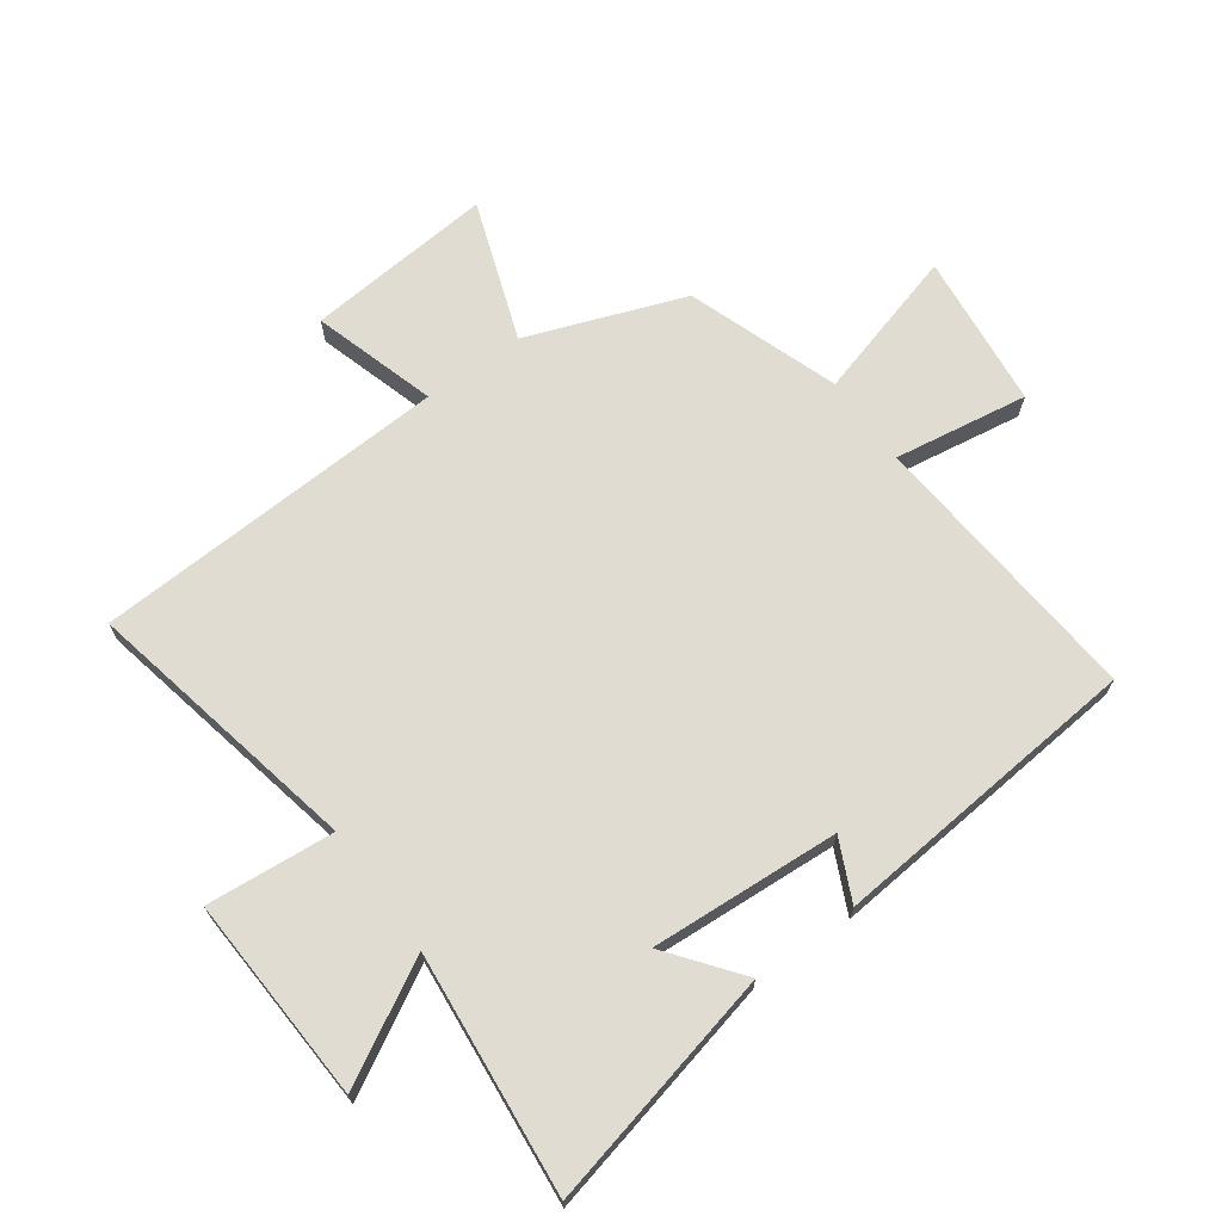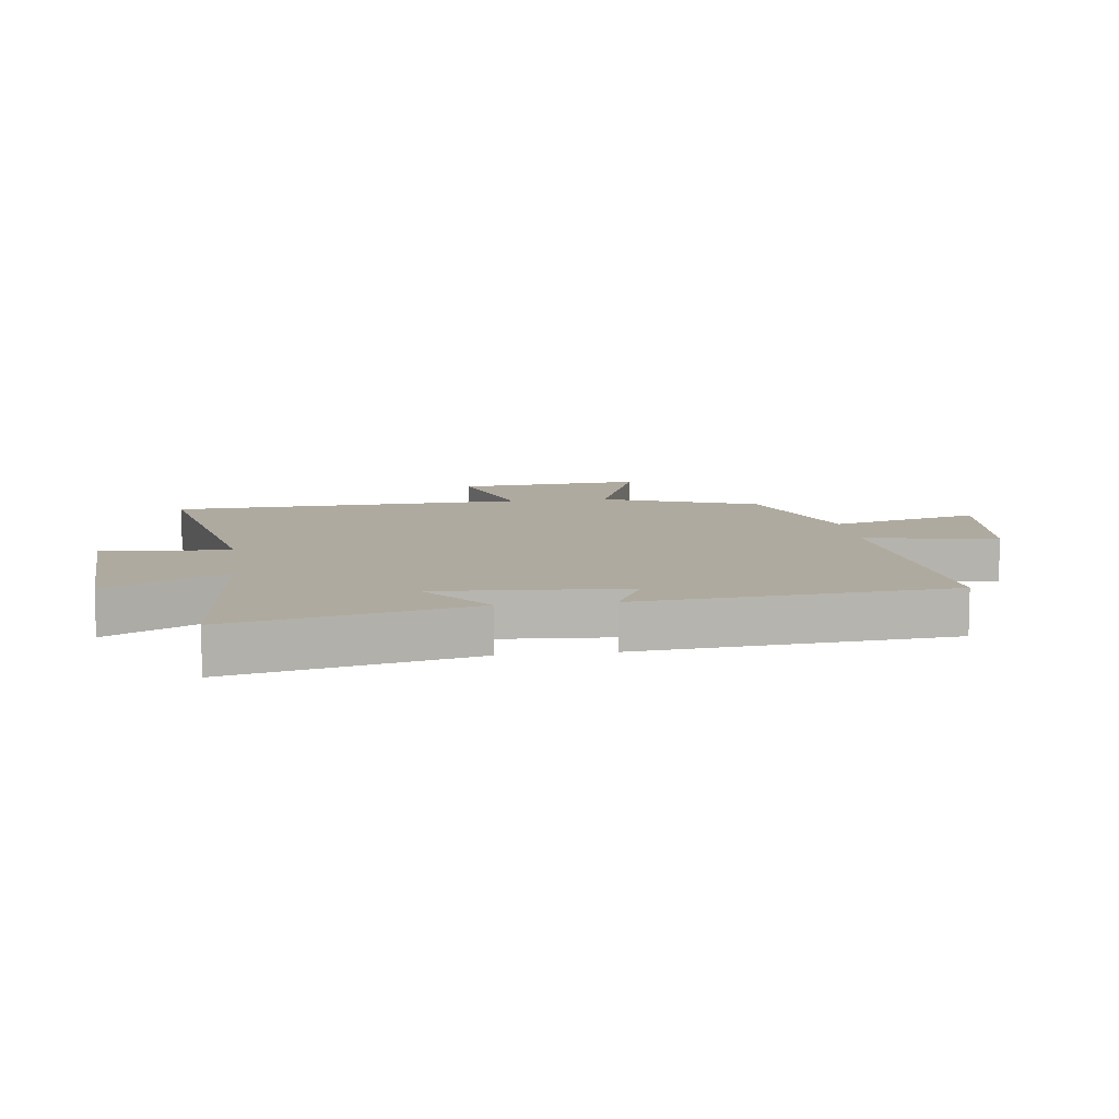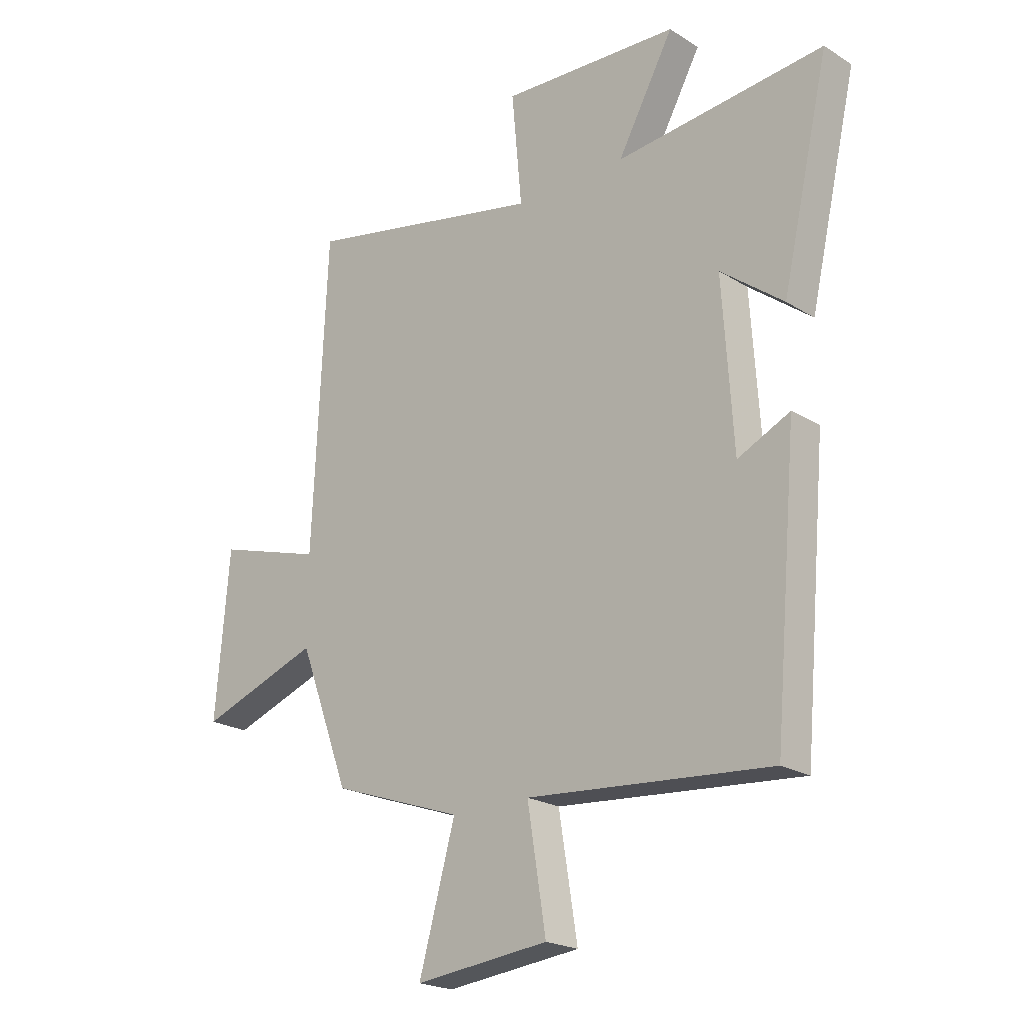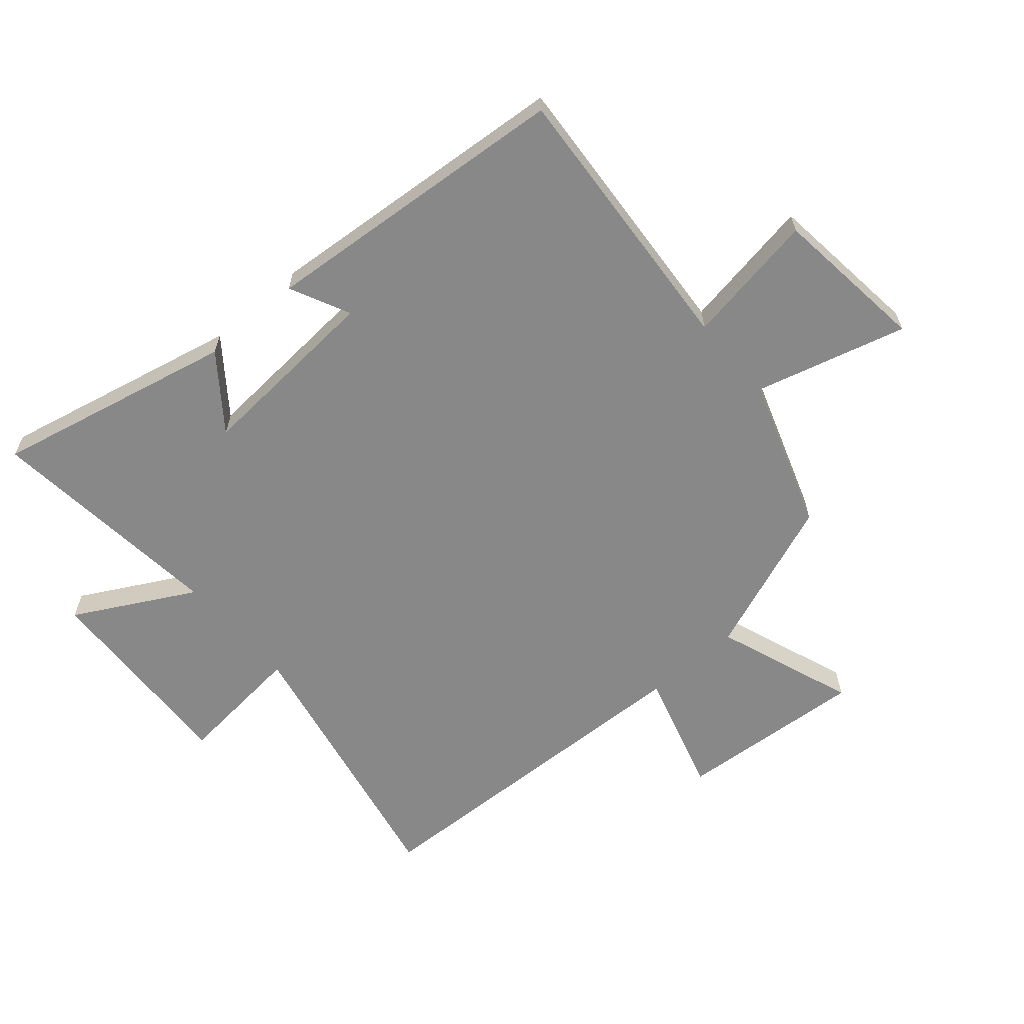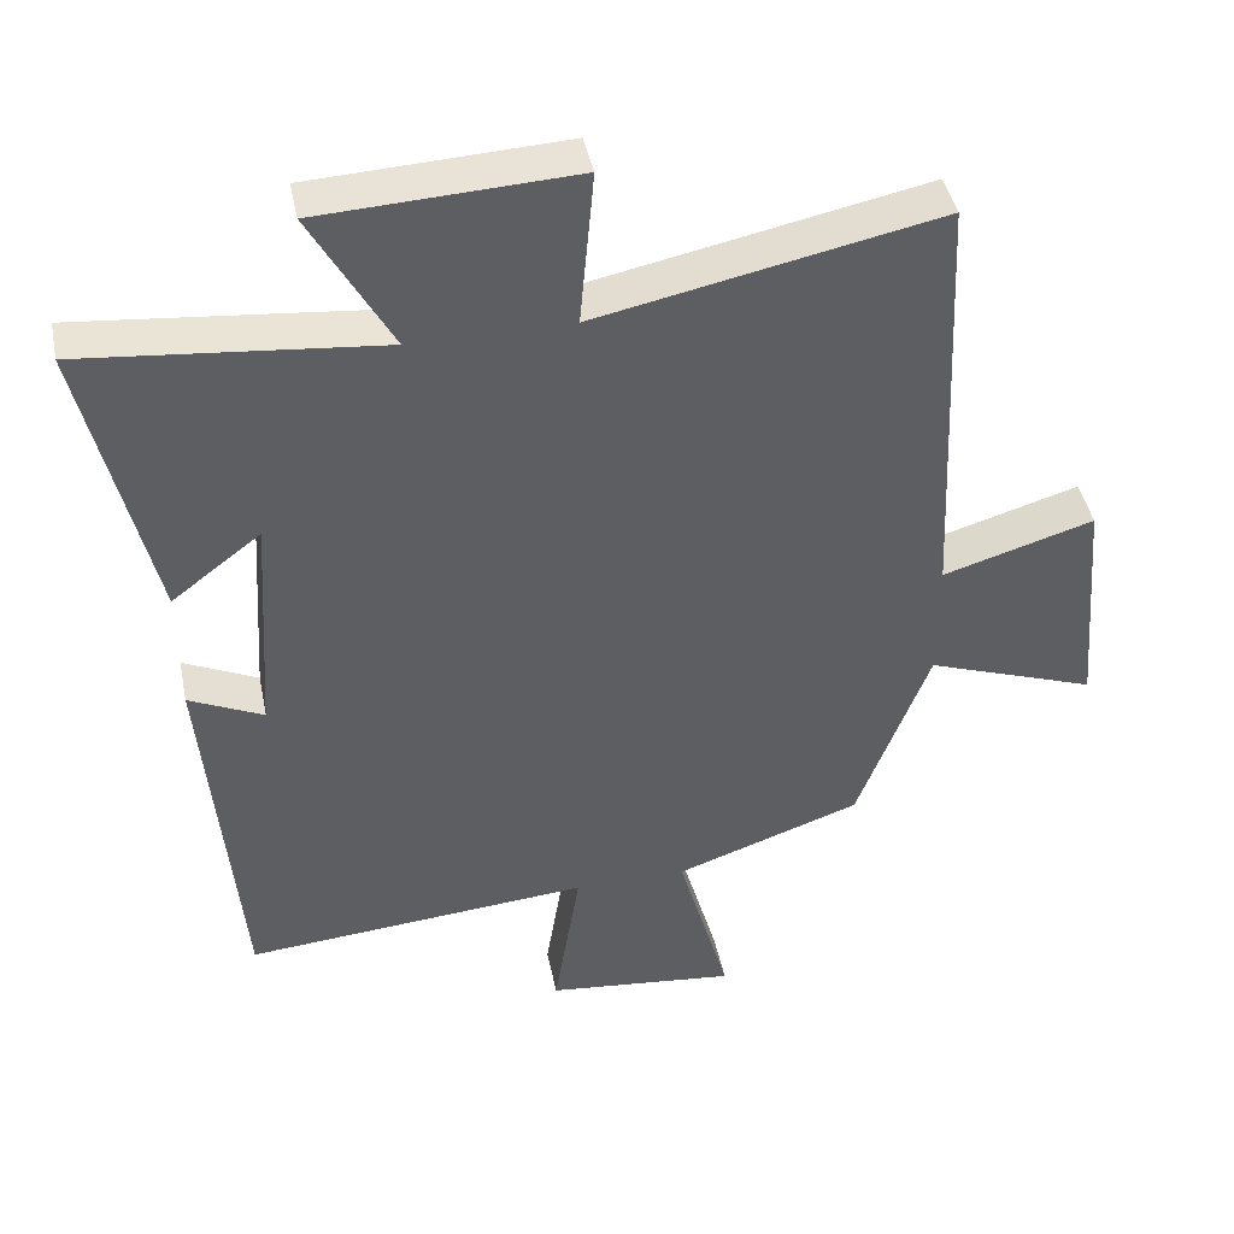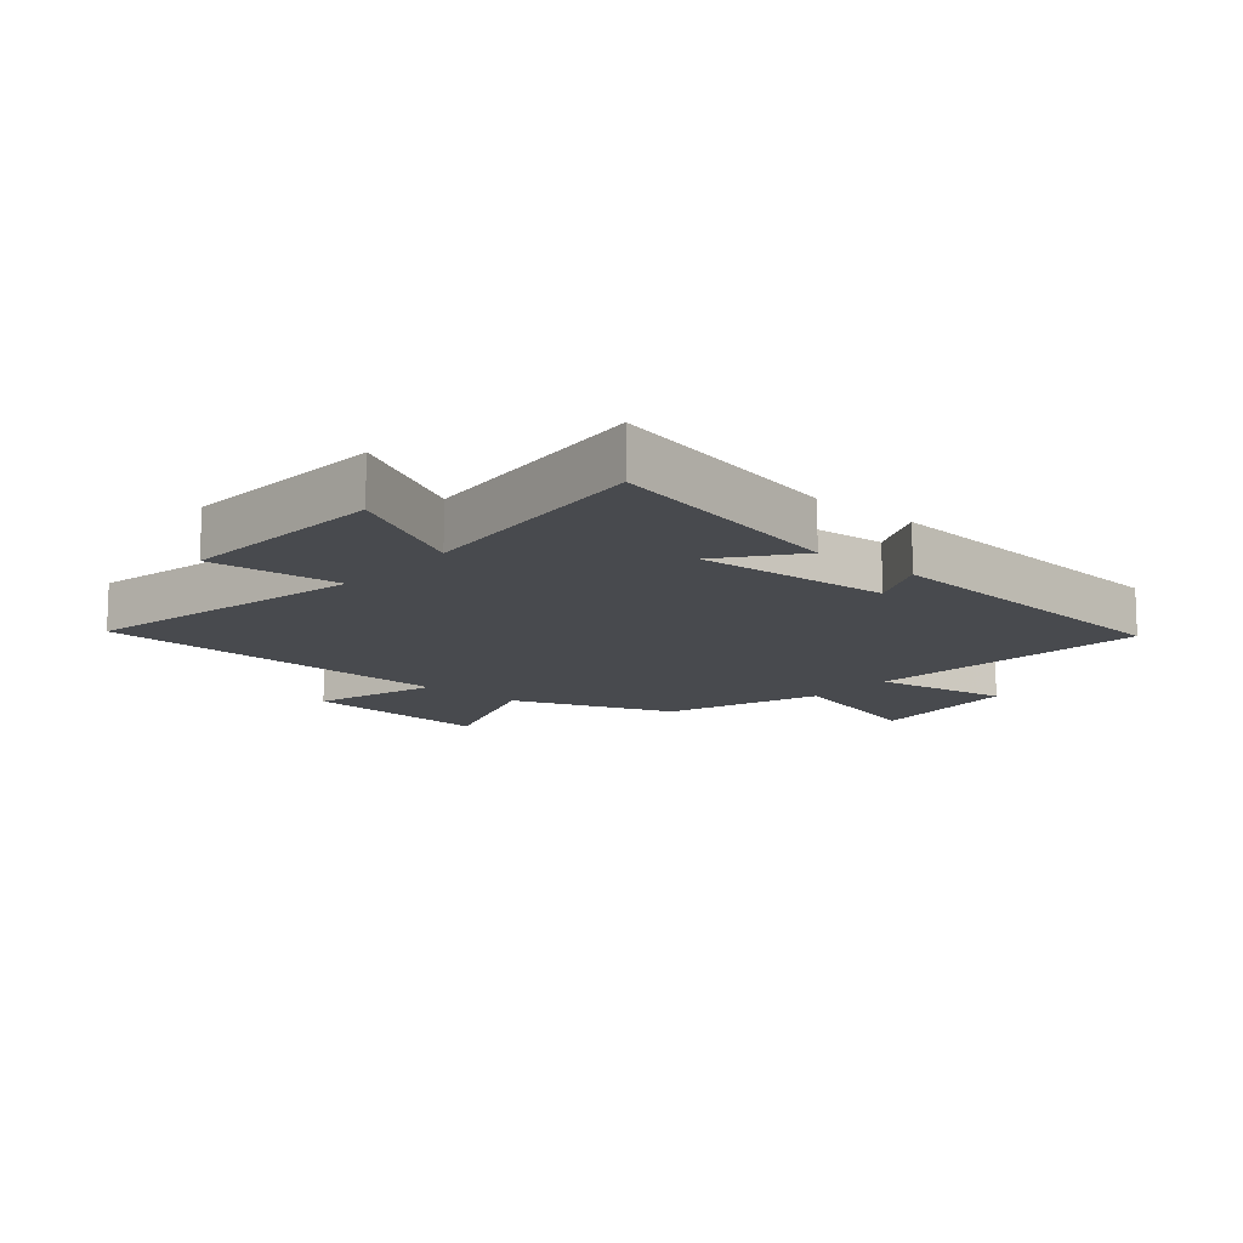
<metadata>
{"format":"obj","ext":"obj","renderer":"f3d","projection":"perspective","resolution":1024,"background":"white","views":[{"elev":69.2,"azim":54.0,"up":"+Y"},{"elev":9.5,"azim":82.5,"up":"+Y"},{"elev":-21.5,"azim":42.4,"up":"+Z"},{"elev":-62.9,"azim":131.1,"up":"+Y"},{"elev":43.3,"azim":168.5,"up":"+Z"},{"elev":-12.8,"azim":49.4,"up":"+Y"}]}
</metadata>
<code>
v 0.455 0.07 -0.537
v -0.006 0.07 -0.5
v 0.029 0.07 -0.719
v -0.225 0.07 -0.747
v -0.156 0.07 -0.5
v -0.404 0.07 -0.414
v -0.5 0.07 -0.157
v -0.728 0.07 -0.239
v -0.702 0.07 0.069
v -0.5 0.07 0.009
v -0.473 0.07 0.593
v -0.017 0.07 0.5
v -0.036 0.07 0.71
v 0.302 0.07 0.694
v 0.195 0.07 0.5
v 0.59 0.07 0.54
v 0.5 0.07 0.147
v 0.381 0.07 0.238
v 0.401 0.07 -0.072
v 0.5 0.07 -0.025
v 0.455 0 -0.537
v -0.006 0 -0.5
v 0.029 0 -0.719
v -0.225 0 -0.747
v -0.156 0 -0.5
v -0.404 0 -0.414
v -0.5 0 -0.157
v -0.728 0 -0.239
v -0.702 0 0.069
v -0.5 0 0.009
v -0.473 0 0.593
v -0.017 0 0.5
v -0.036 0 0.71
v 0.302 0 0.694
v 0.195 0 0.5
v 0.59 0 0.54
v 0.5 0 0.147
v 0.381 0 0.238
v 0.401 0 -0.072
v 0.5 0 -0.025
f 19 20 1 2
f 18 19 2
f 15 16 17 18
f 15 18 2
f 12 13 14 15
f 12 15 2
f 10 11 12 2
f 7 8 9 10
f 5 6 7 10
f 5 10 2 3
f 3 4 5
f 22 21 40 39
f 22 39 38
f 38 37 36 35
f 22 38 35
f 35 34 33 32
f 22 35 32
f 22 32 31 30
f 30 29 28 27
f 30 27 26 25
f 23 22 30 25
f 25 24 23
f 1 21 22 2
f 2 22 23 3
f 3 23 24 4
f 4 24 25 5
f 5 25 26 6
f 6 26 27 7
f 7 27 28 8
f 8 28 29 9
f 9 29 30 10
f 10 30 31 11
f 11 31 32 12
f 12 32 33 13
f 13 33 34 14
f 14 34 35 15
f 15 35 36 16
f 16 36 37 17
f 17 37 38 18
f 18 38 39 19
f 19 39 40 20
f 20 40 21 1

</code>
